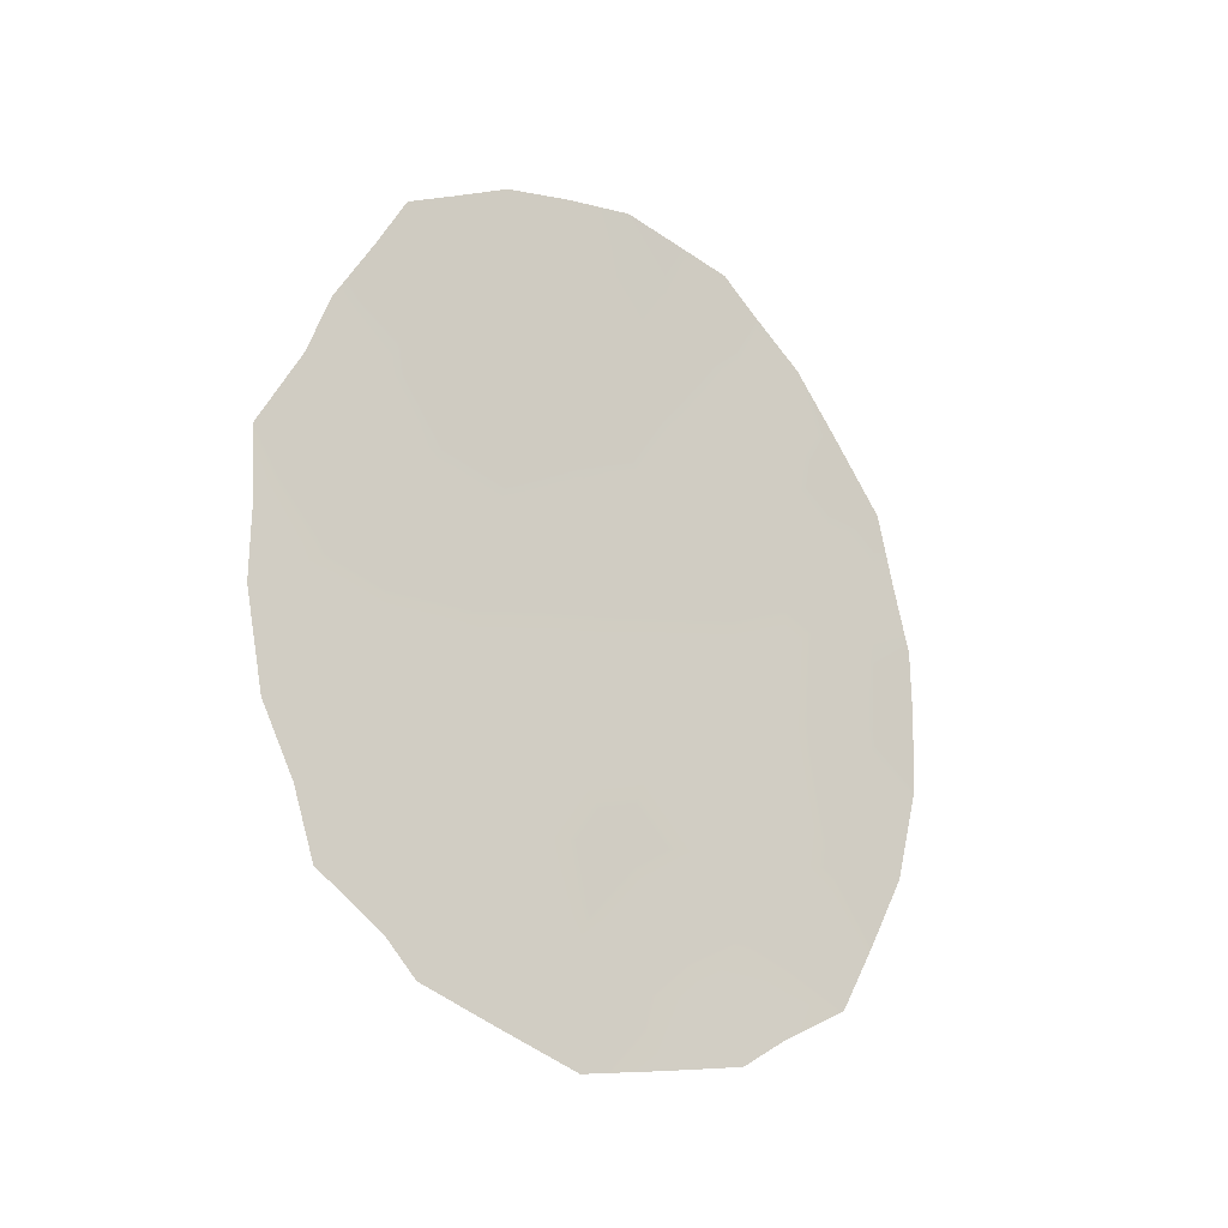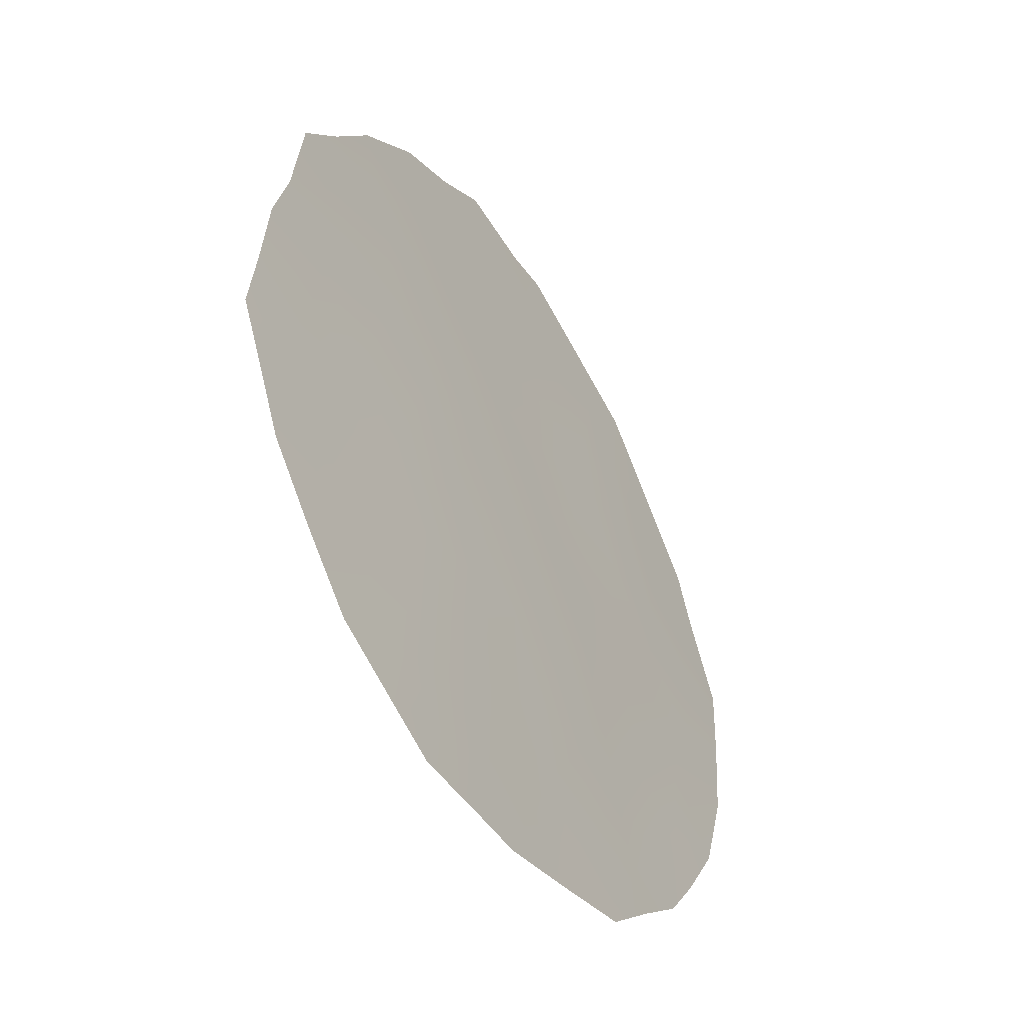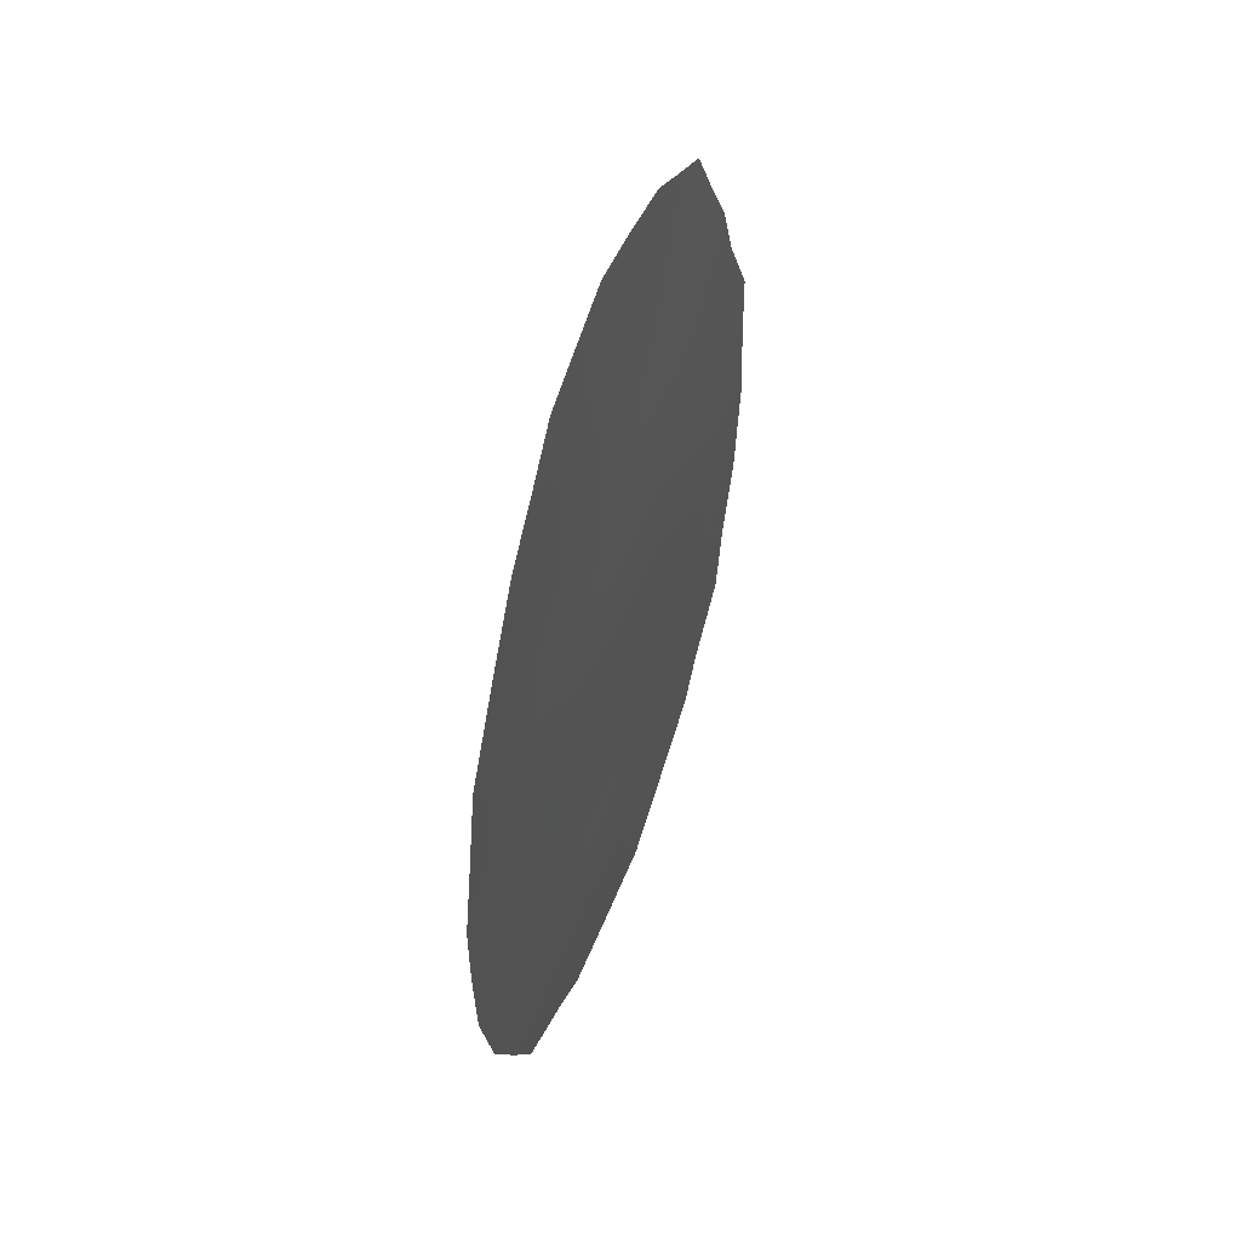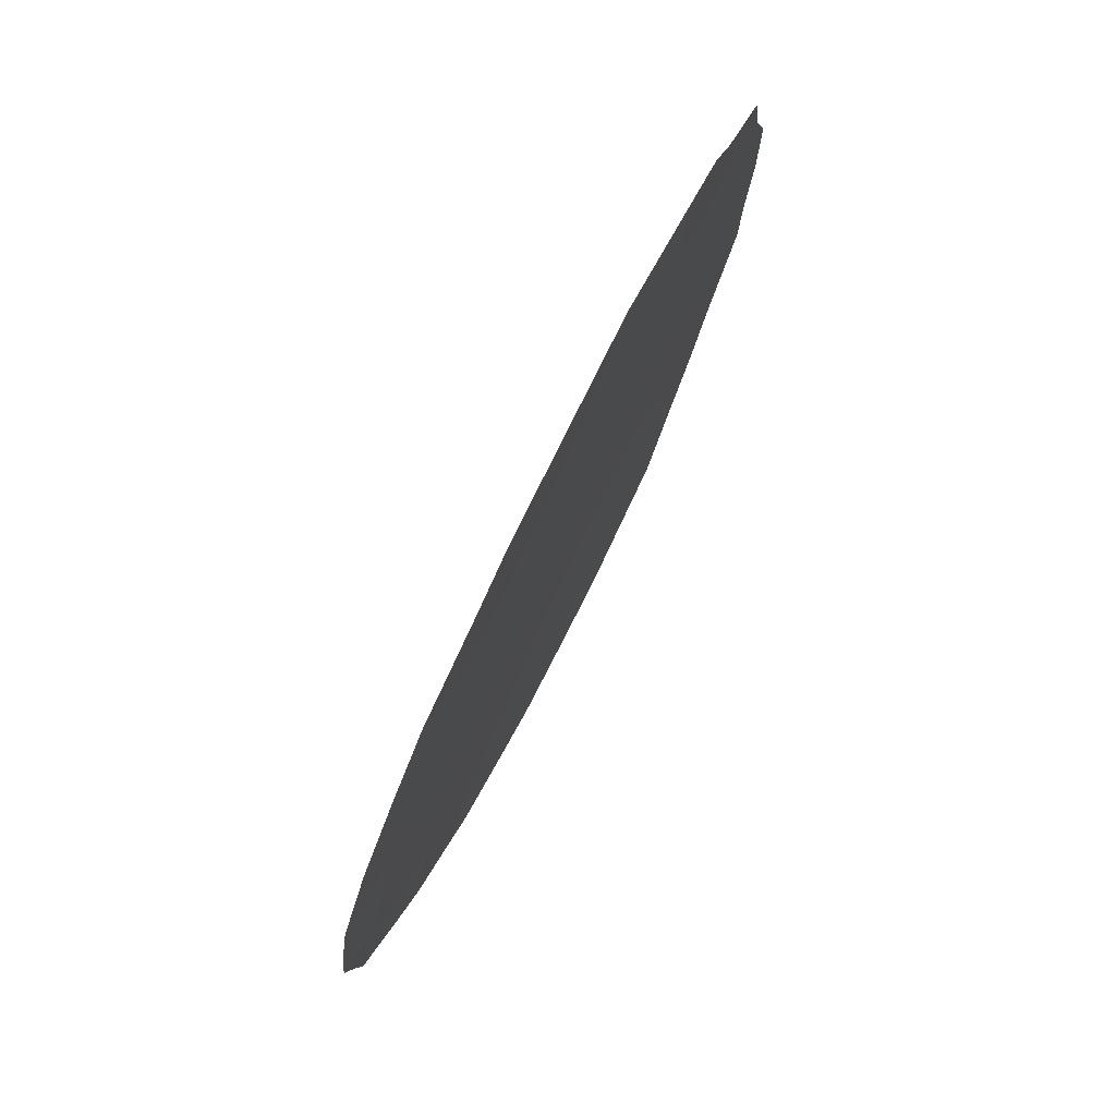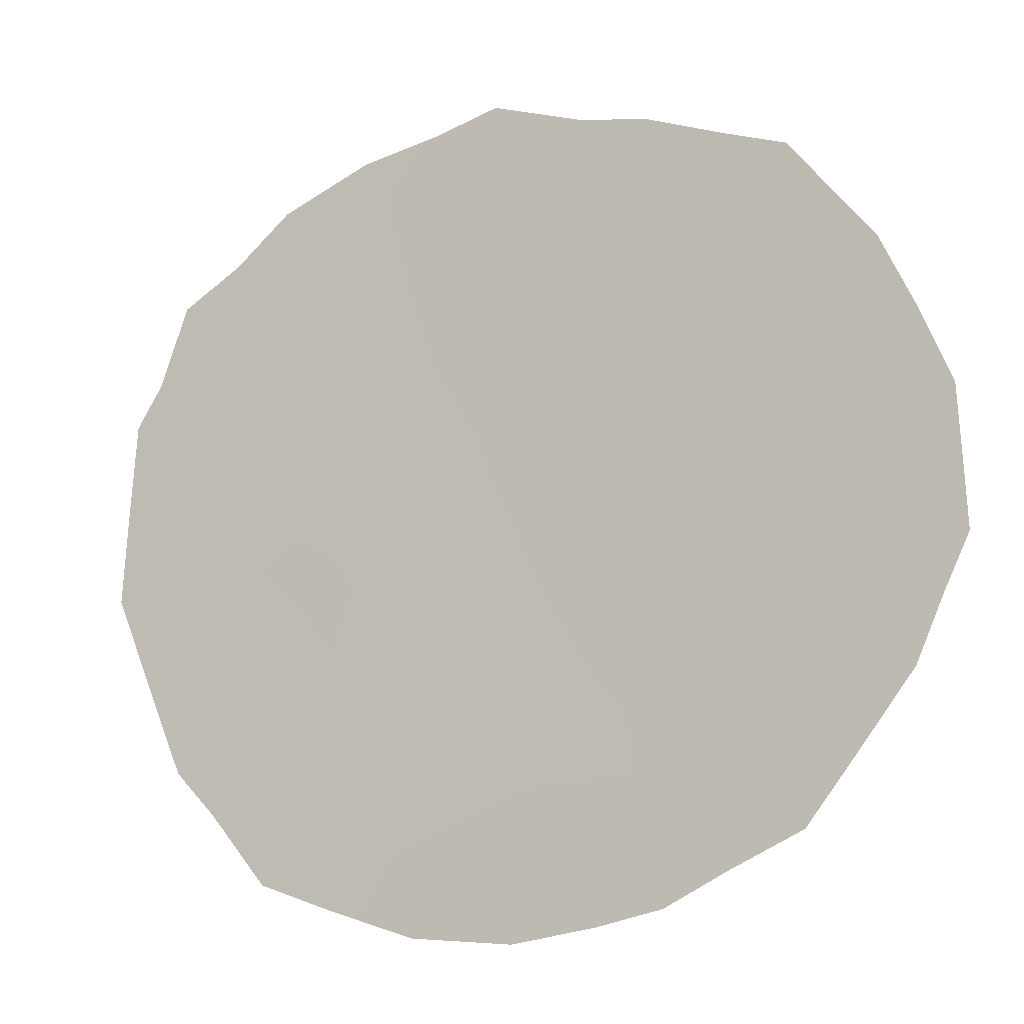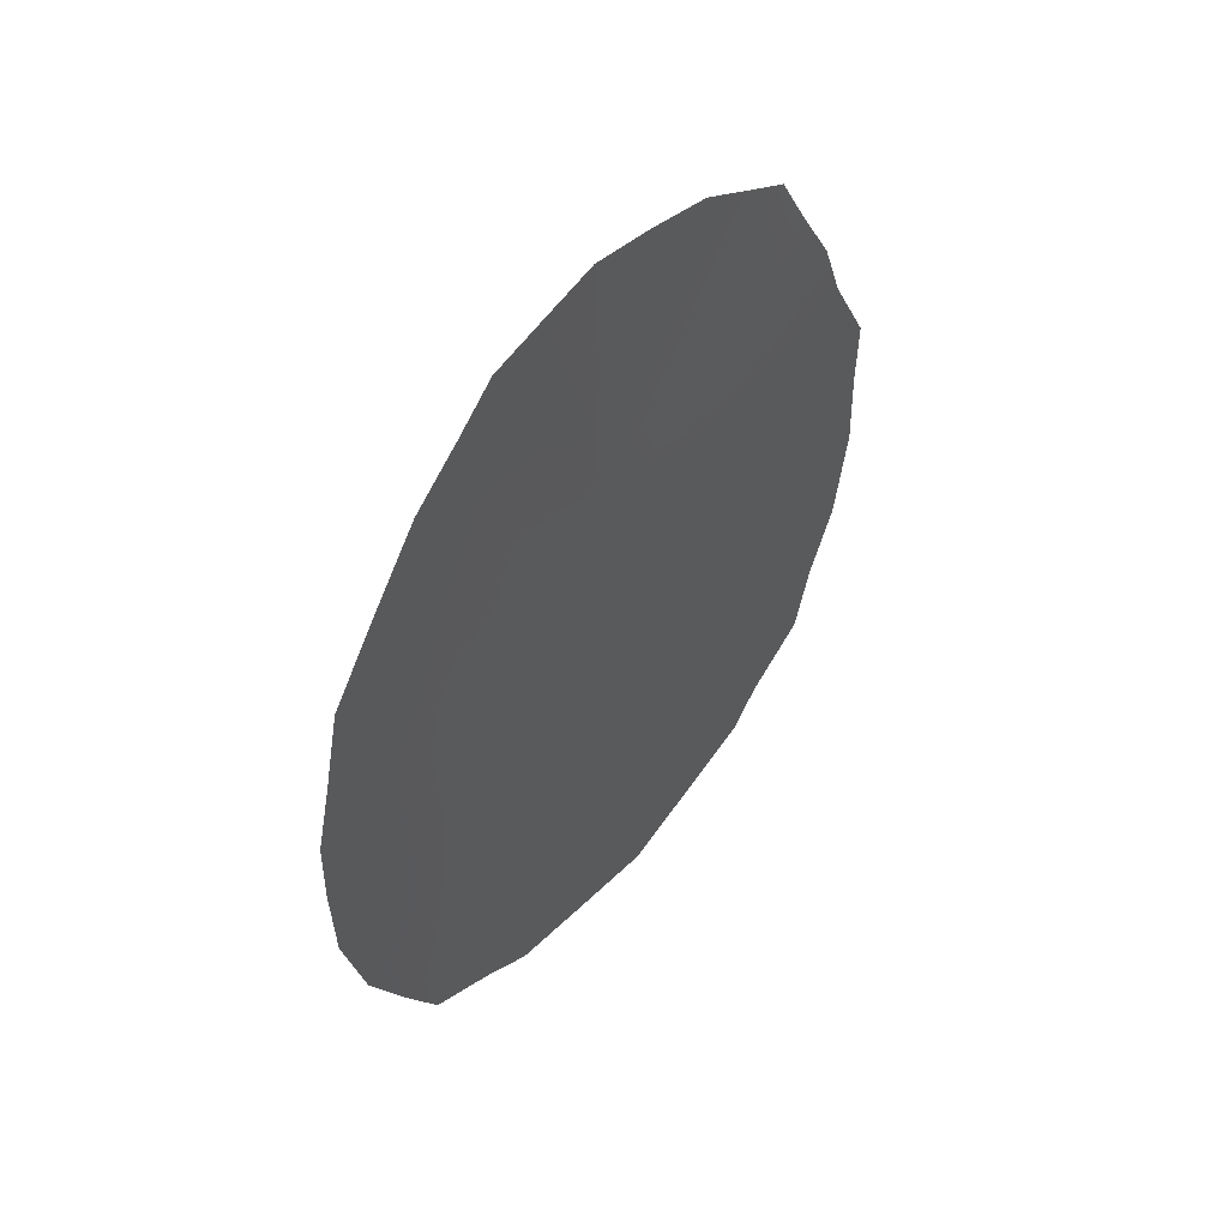
<metadata>
{"format":"obj","ext":"obj","renderer":"f3d","projection":"perspective","resolution":1024,"background":"white","views":[{"elev":-23.8,"azim":-102.7,"up":"+Z"},{"elev":9.6,"azim":16.3,"up":"+Y"},{"elev":51.9,"azim":44.7,"up":"+Z"},{"elev":-19.7,"azim":174.5,"up":"+Y"},{"elev":-38.7,"azim":-63.9,"up":"+Y"},{"elev":50.6,"azim":64.7,"up":"+Z"}]}
</metadata>
<code>
v 89.35 83.3 19.66
v 88.39 85.29 19.45
v 89.68 82.57 21.67
v 86.27 89.51 21.58
v 88.07 85.66 24.99
v 87.93 86.07 22.98
v 87.74 86.53 21.03
v 89.51 82.78 25.03
v 88.78 84.32 23.8
v 86.07 89.78 23.8
v 86.99 87.99 22.63
v 89.55 82.78 22.86
v 87.5 86.69 26.5
v 88.78 84.39 21.48
v 87.25 87.35 24.52
v 88.41 84.88 26.84
v 87.87 85.83 28.53
v 89.59 82.83 18.89
v 89.81 82.37 19.76
v 88.89 84.28 17.98
v 87.87 86.39 17.56
v 85.75 90.45 23.91
v 85.81 90.39 23.05
v 85.84 90.4 22.06
v 85.97 90.17 20.85
v 86.72 88.71 18.64
v 86.33 89.51 19.2
v 87.01 87.53 28.1
v 86.06 89.66 25.75
v 86.18 89.77 20.03
v 85.96 89.92 24.95
v 86.92 88.33 18.21
v 90.18 81.58 21.95
v 90.16 81.56 23.86
v 89.55 82.66 26.58
v 89.92 81.99 25.69
v 86.4 88.81 27.34
v 88.63 84.38 28.28
v 89.23 83.24 27.34
v 90.04 81.89 20.73
v 87.68 86.27 27.51
v 87.43 86.69 28.34
v 87.17 87.27 27.33
v 89.59 82.79 20.66
v 87.95 85.79 26.71
v 88.13 85.39 27.63
v 88.22 85.31 25.94
v 88.43 84.93 25.23
v 88.72 84.31 25.97
v 88.23 85.53 21.22
v 88.32 85.3 22.25
v 87.84 86.28 21.99
v 88.07 85.88 20.25
v 88.58 84.85 20.39
v 88.88 84.28 19.57
v 88.65 84.76 18.68
v 89.11 83.82 18.86
v 87.99 85.88 24
v 88.36 85.17 23.32
v 88.4 85.04 24.35
v 87.6 86.85 20.11
v 87.9 86.28 19.33
v 87.73 86.65 18.48
v 88.15 85.79 18.54
v 87.3 87.43 20.87
v 87.16 87.74 19.95
v 89.08 83.82 20.47
v 87.78 86.18 25.73
v 86.9 87.99 25.29
v 86.8 88.26 24.36
v 89.16 83.71 18.37
v 88.39 85.31 17.77
v 87.05 87.61 26.27
v 86.71 88.24 26.9
v 86.56 88.61 26
v 86.4 89.01 25.05
v 86.51 88.95 23.09
v 86.6 88.81 22.11
v 88.77 84.26 24.85
v 87.38 87.38 17.89
v 89.9 82.12 22.55
v 90.18 81.55 23.01
v 89.86 82.16 23.45
v 87.39 87.22 21.8
v 87.48 86.99 22.77
v 86.18 89.65 22.57
v 86.33 89.23 24.15
v 86.97 88.07 21.58
v 87.06 88 18.95
v 89.46 82.84 25.87
v 86.77 88.38 23.55
v 87.15 87.61 23.58
v 89.16 83.54 23.31
v 88.77 84.37 22.69
v 89.2 83.52 22.2
v 86.25 89.18 26.62
v 86.43 89.25 20.67
v 89.52 82.8 23.95
v 89.83 82.17 24.49
v 86.87 88.33 20.68
v 89.3 83.35 21.25
v 86.63 88.79 21.3
v 88.26 85.07 28.4
v 89.16 83.52 24.41
v 89.14 83.49 25.45
v 88.85 84 26.98
v 88.55 84.56 27.64
v 86.69 88.2 27.7
v 87.67 86.49 24.73
v 87.58 86.73 23.74
v 89.17 83.4 26.39
v 87.36 87.05 25.5
v 88.9 83.87 27.85
v 90.04 81.77 24.71
v 86.69 88.75 19.75
v 87.45 87.18 19.11
f 41 42 43
f 1 18 19
f 40 44 19
f 3 101 44
f 45 46 41
f 47 48 49
f 50 51 52
f 53 54 50
f 55 56 57
f 58 59 60
f 53 61 62
f 62 63 64
f 10 22 23
f 65 66 61
f 54 55 67
f 45 68 47
f 64 72 56
f 4 24 25
f 115 27 26
f 73 43 74
f 69 75 76
f 115 30 27
f 77 86 78
f 60 79 48
f 12 3 81
f 81 82 83
f 84 52 85
f 4 86 24
f 84 88 65
f 91 87 77
f 91 92 70
f 93 94 95
f 74 96 75
f 115 97 30
f 98 83 99
f 44 101 67
f 3 95 101
f 88 78 102
f 100 102 97
f 107 103 46
f 94 59 51
f 79 104 105
f 16 106 107
f 58 109 110
f 92 85 110
f 105 90 111
f 49 111 106
f 73 69 112
f 112 109 68
f 98 104 93
f 3 40 33
f 13 41 43
f 41 17 42
f 43 42 28
f 44 1 19
f 13 45 41
f 45 16 46
f 41 46 17
f 16 47 49
f 47 5 48
f 7 50 52
f 50 14 51
f 52 51 6
f 7 53 50
f 53 2 54
f 50 54 14
f 1 55 57
f 55 2 56
f 20 57 56
f 20 71 57
f 5 58 60
f 58 6 59
f 60 59 9
f 2 53 62
f 53 7 61
f 62 61 116
f 2 62 64
f 62 116 63
f 64 63 21
f 7 65 61
f 65 100 66
f 61 66 116
f 14 54 67
f 54 2 55
f 67 55 1
f 16 45 47
f 45 13 68
f 47 68 5
f 69 70 15
f 1 57 18
f 71 18 57
f 2 64 56
f 64 21 72
f 56 72 20
f 73 13 43
f 108 43 28
f 70 69 76
f 76 75 29
f 11 77 78
f 77 10 86
f 78 86 4
f 5 60 48
f 60 9 79
f 48 79 49
f 89 32 80
f 63 80 21
f 3 33 81
f 12 81 83
f 81 33 82
f 83 82 34
f 11 84 85
f 84 7 52
f 85 52 6
f 23 86 10
f 86 23 24
f 87 70 76
f 31 76 29
f 31 87 76
f 7 84 65
f 84 11 88
f 65 88 100
f 26 89 115
f 32 89 26
f 8 36 90
f 35 90 36
f 11 91 77
f 91 70 87
f 77 87 10
f 91 11 92
f 70 92 15
f 12 93 95
f 93 9 94
f 95 94 14
f 74 37 96
f 75 96 29
f 25 97 4
f 97 25 30
f 8 98 99
f 98 12 83
f 99 83 34
f 114 99 34
f 66 115 89
f 66 89 116
f 1 44 67
f 67 101 14
f 3 12 95
f 101 95 14
f 100 88 102
f 88 11 78
f 102 78 4
f 115 100 97
f 97 102 4
f 16 107 46
f 107 38 103
f 46 103 17
f 14 94 51
f 94 9 59
f 51 59 6
f 49 79 105
f 79 9 104
f 105 104 8
f 16 49 106
f 106 39 113
f 75 73 74
f 74 43 108
f 74 108 37
f 6 58 110
f 58 5 109
f 110 109 15
f 15 92 110
f 92 11 85
f 110 85 6
f 49 105 111
f 105 8 90
f 111 90 35
f 39 106 111
f 13 73 112
f 73 75 69
f 112 69 15
f 13 112 68
f 112 15 109
f 68 109 5
f 12 98 93
f 98 8 104
f 93 104 9
f 107 106 113
f 107 113 38
f 8 99 36
f 114 36 99
f 100 115 66
f 39 111 35
f 116 80 63
f 116 89 80
f 3 44 40
f 10 87 31
f 10 31 22

</code>
